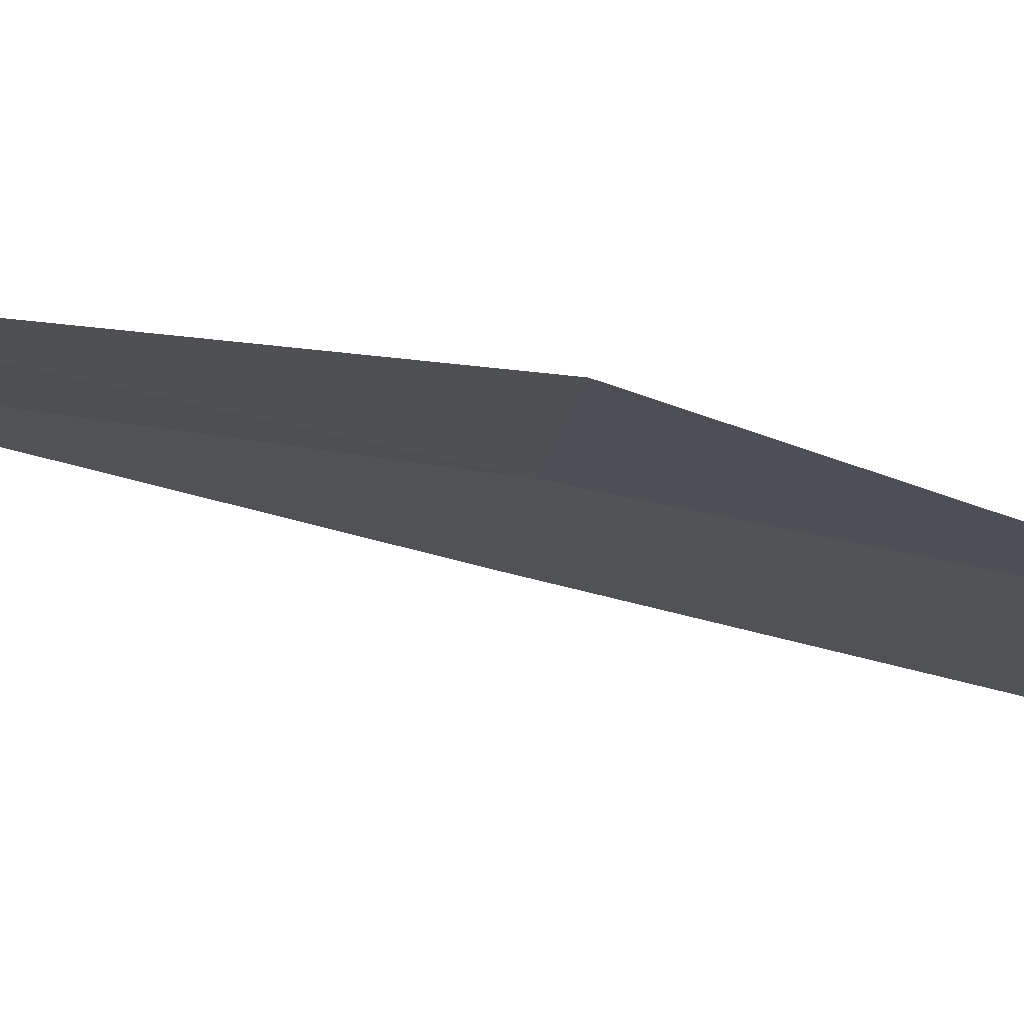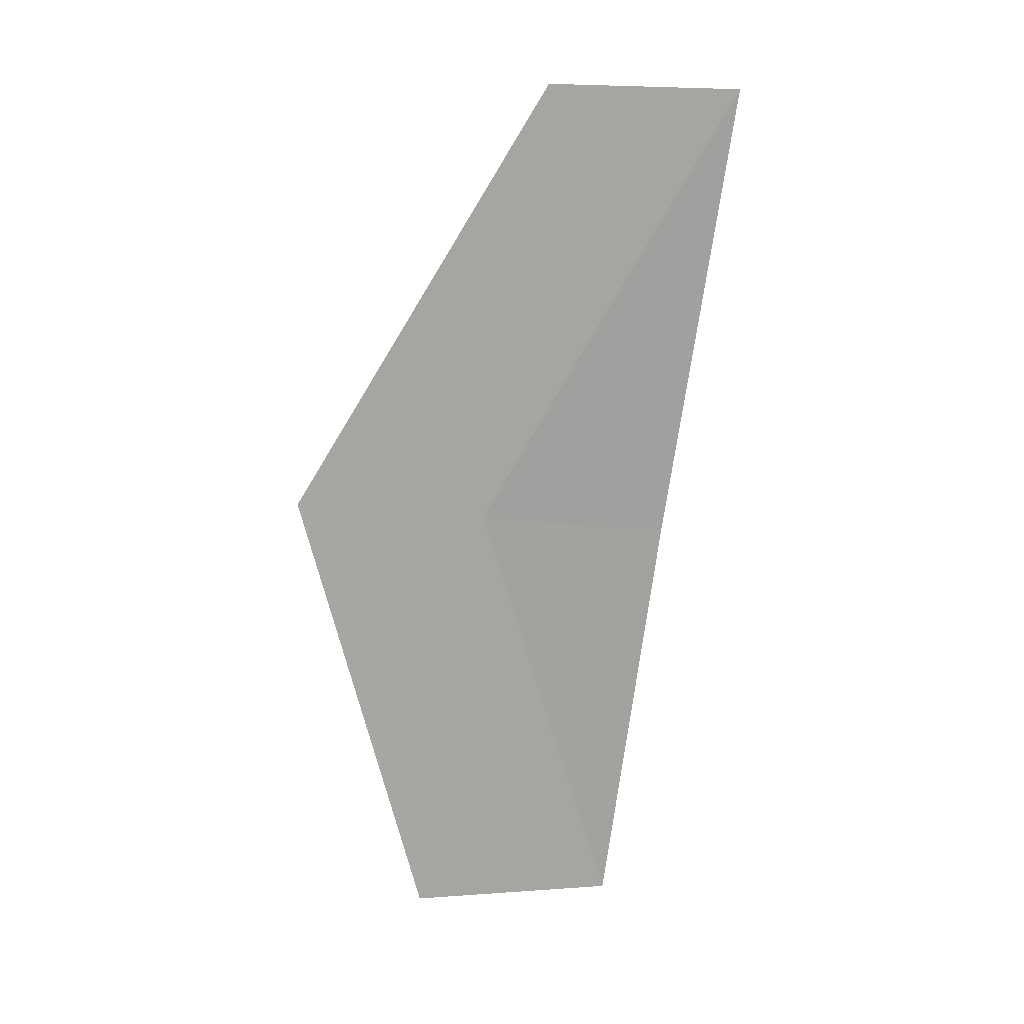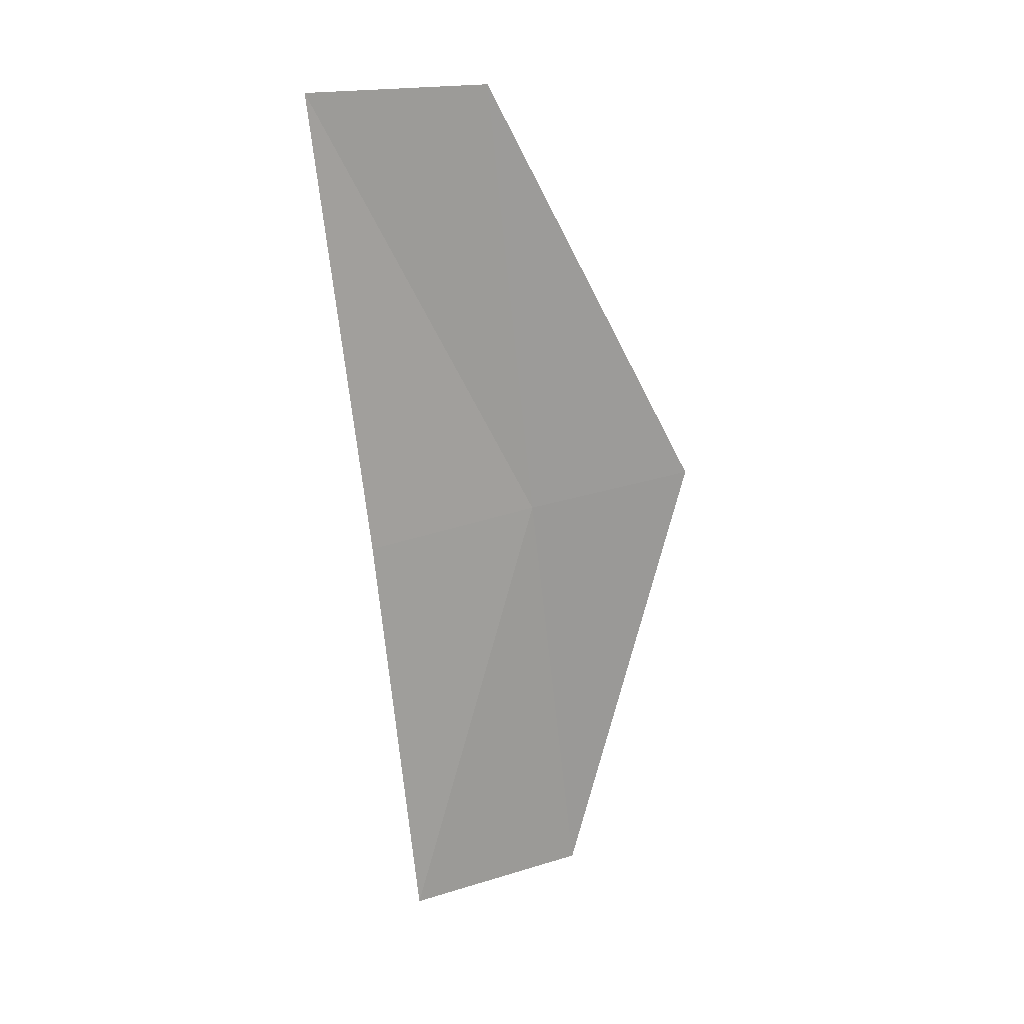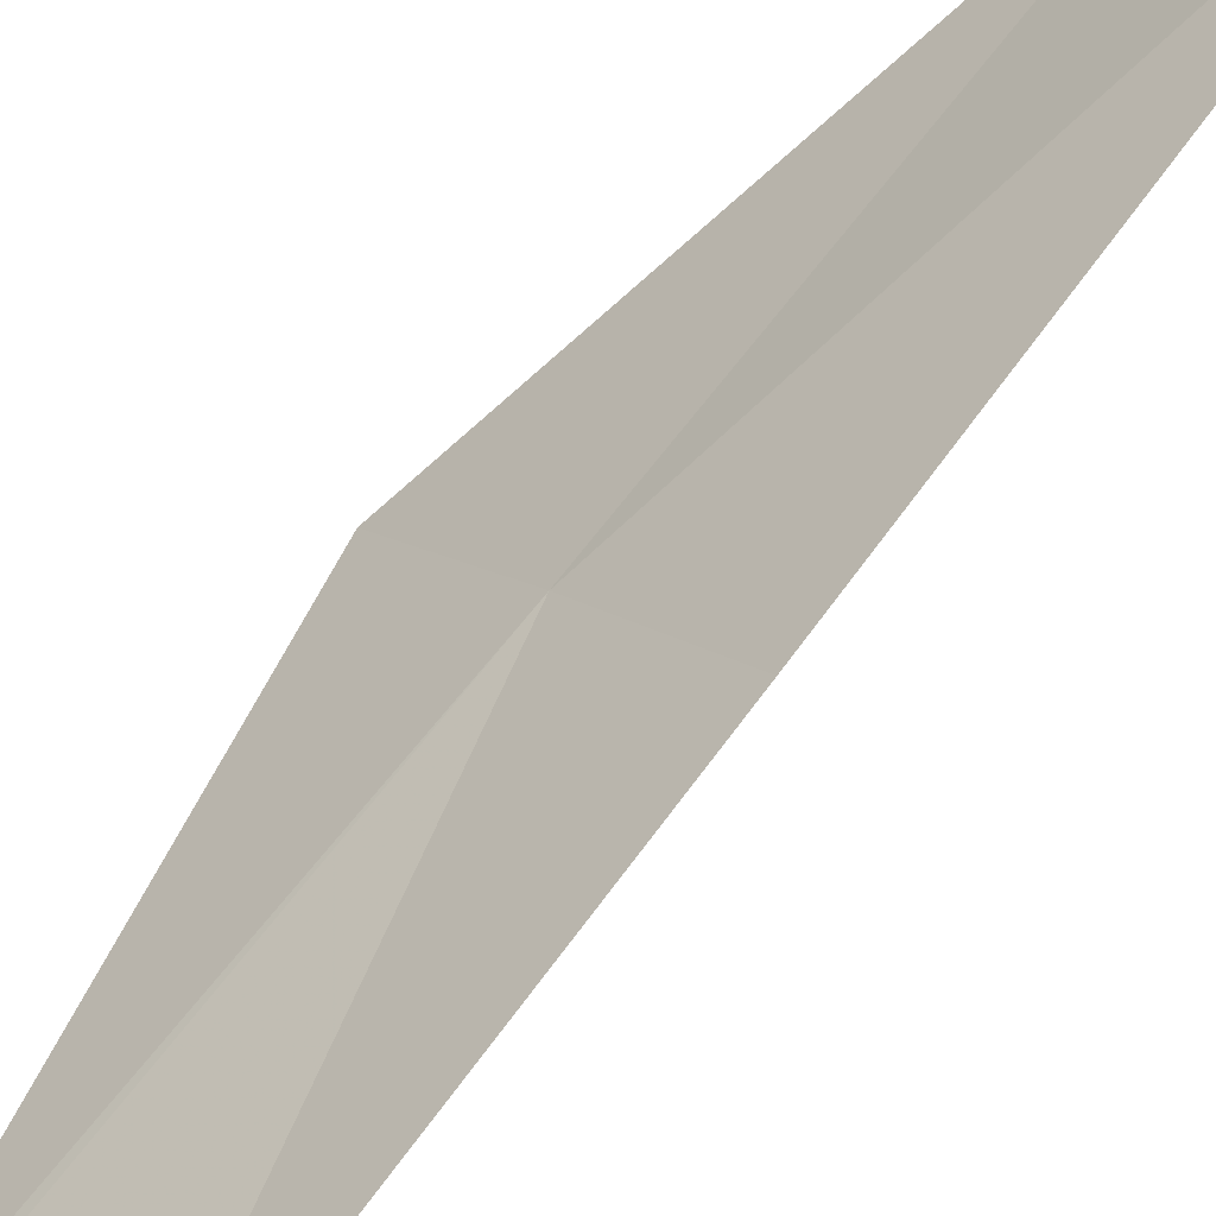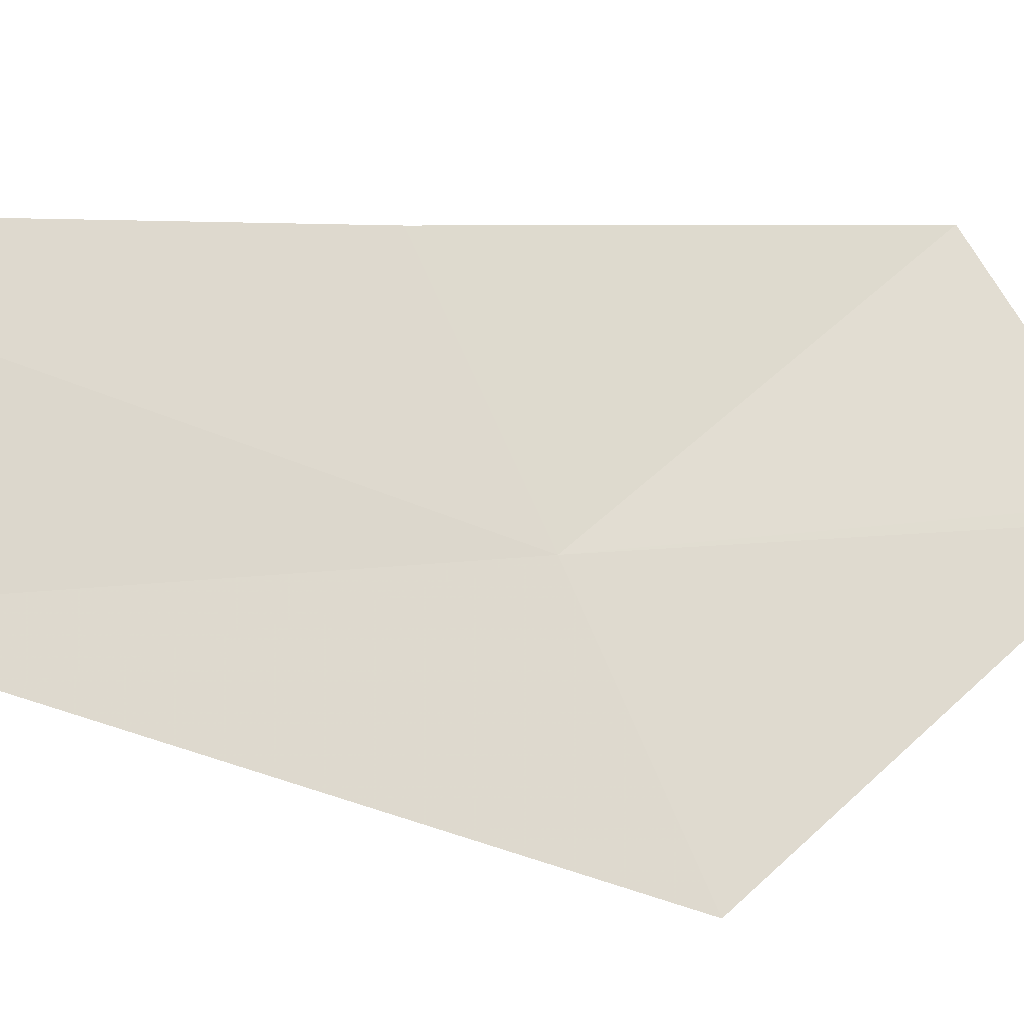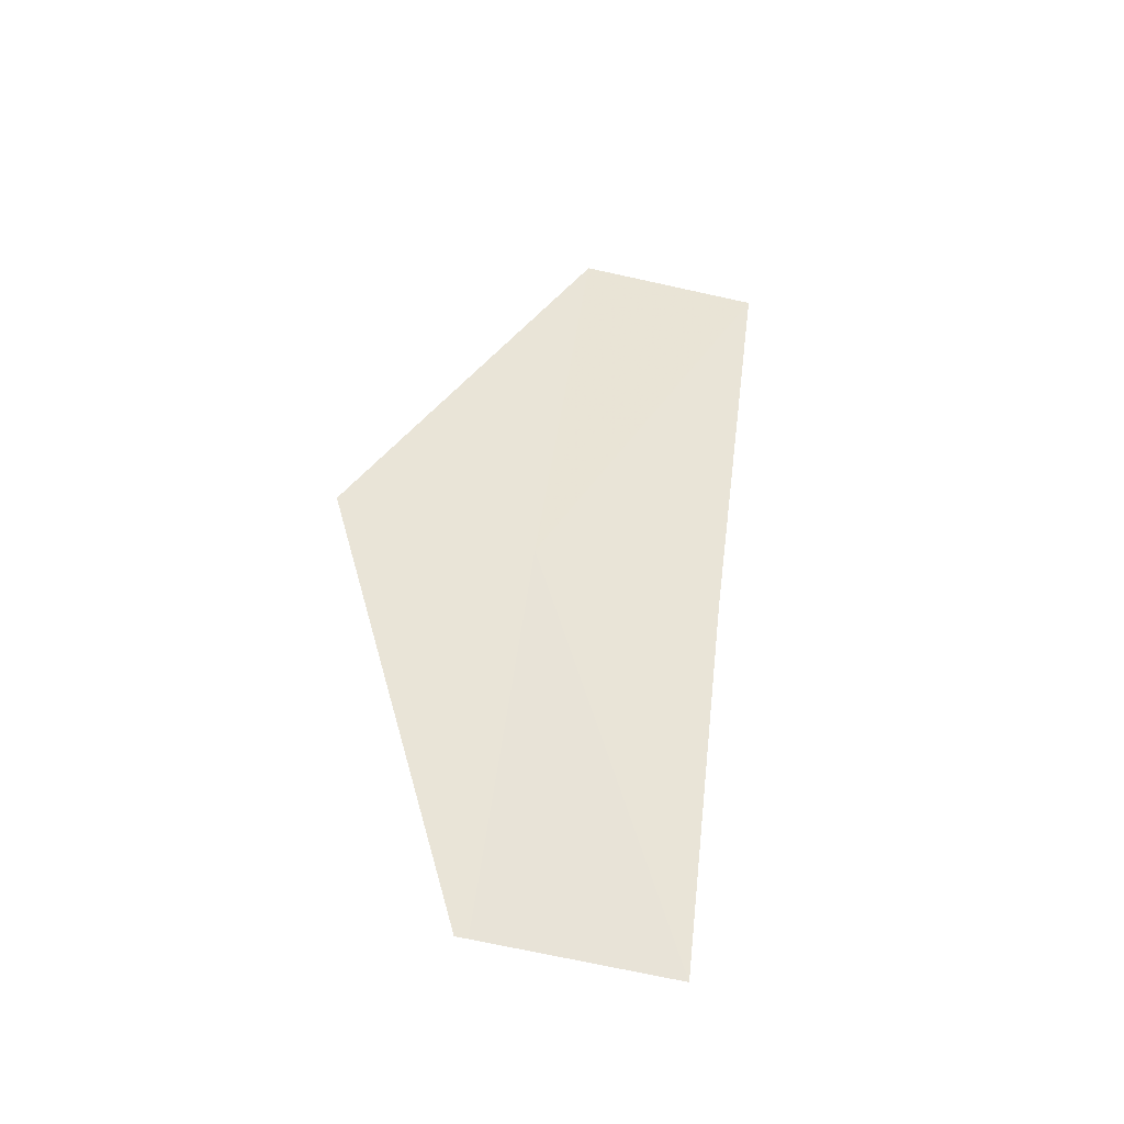
<metadata>
{"format":"obj","ext":"obj","renderer":"f3d","projection":"perspective","resolution":1024,"background":"white","views":[{"elev":-66.9,"azim":70.4,"up":"+Y"},{"elev":20.5,"azim":124.2,"up":"+Z"},{"elev":15.3,"azim":-81.8,"up":"+Z"},{"elev":74.7,"azim":-149.0,"up":"+Y"},{"elev":10.8,"azim":39.8,"up":"+Y"},{"elev":-38.6,"azim":108.7,"up":"+Z"}]}
</metadata>
<code>
v -20.71 22.72 1.716
v -20.27 22.11 1.782
v -20.96 22.87 3.447
v -21.37 23.48 3.427
v -21.16 23.31 1.643
v -20.46 22.61 1e-05
v -20.43 22.57 1e-05
v -20.96 23.18 0
f 1 3 2
f 1 4 3
f 1 5 4
f 1 7 6
f 1 2 7
f 1 6 8
f 1 8 5

</code>
